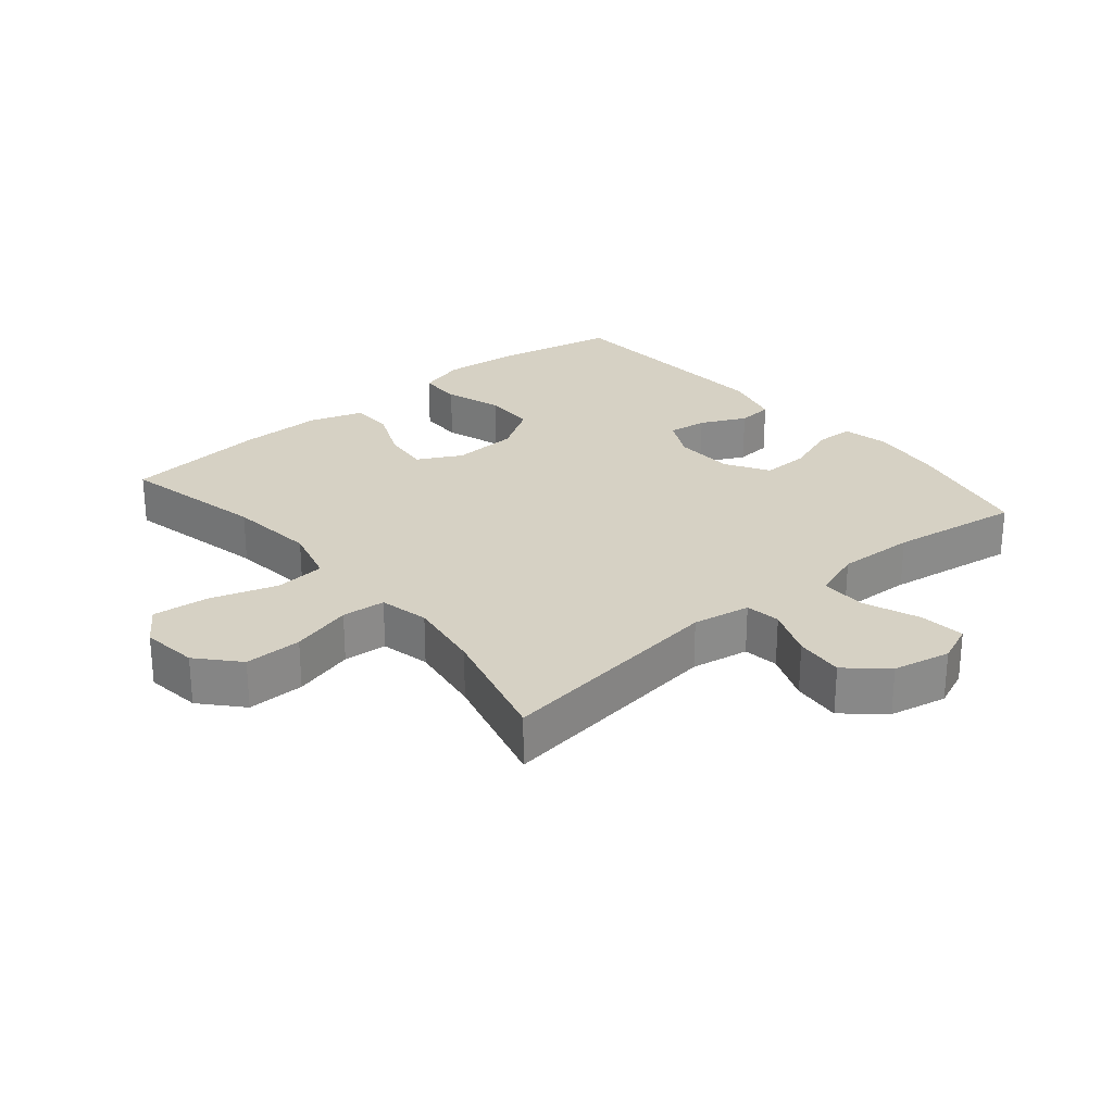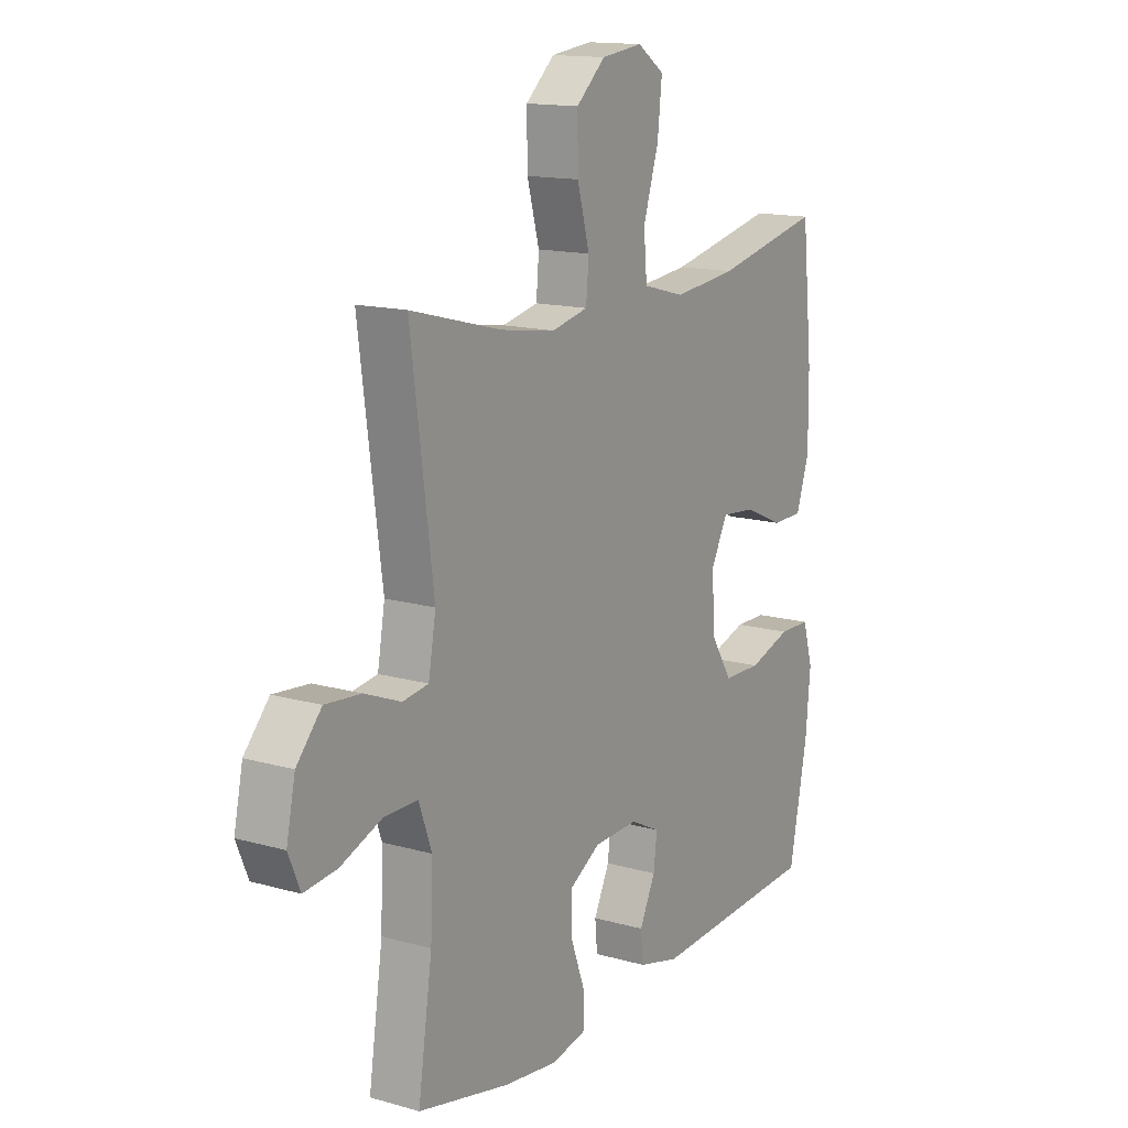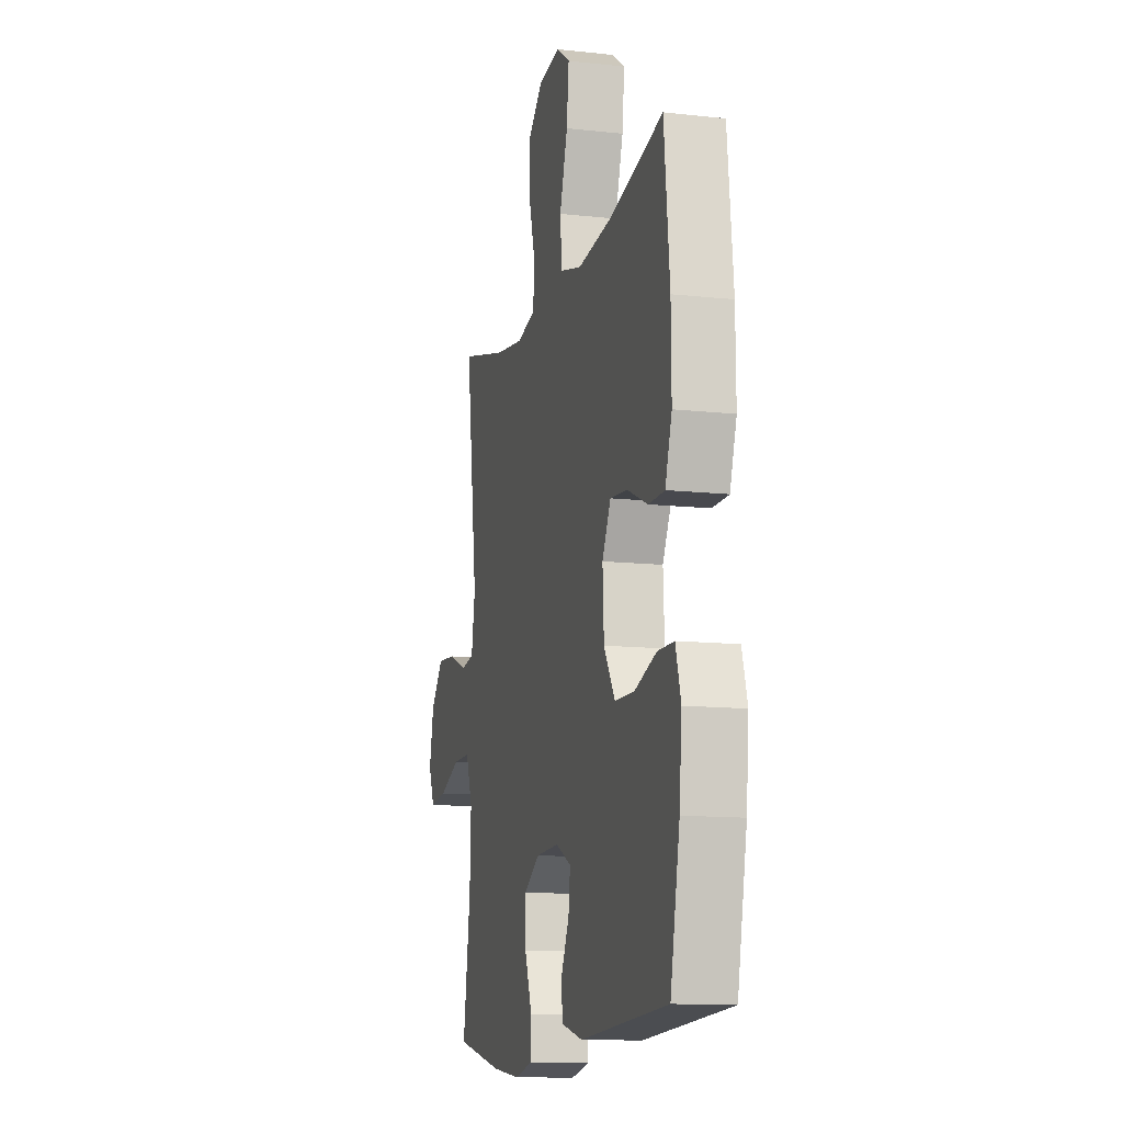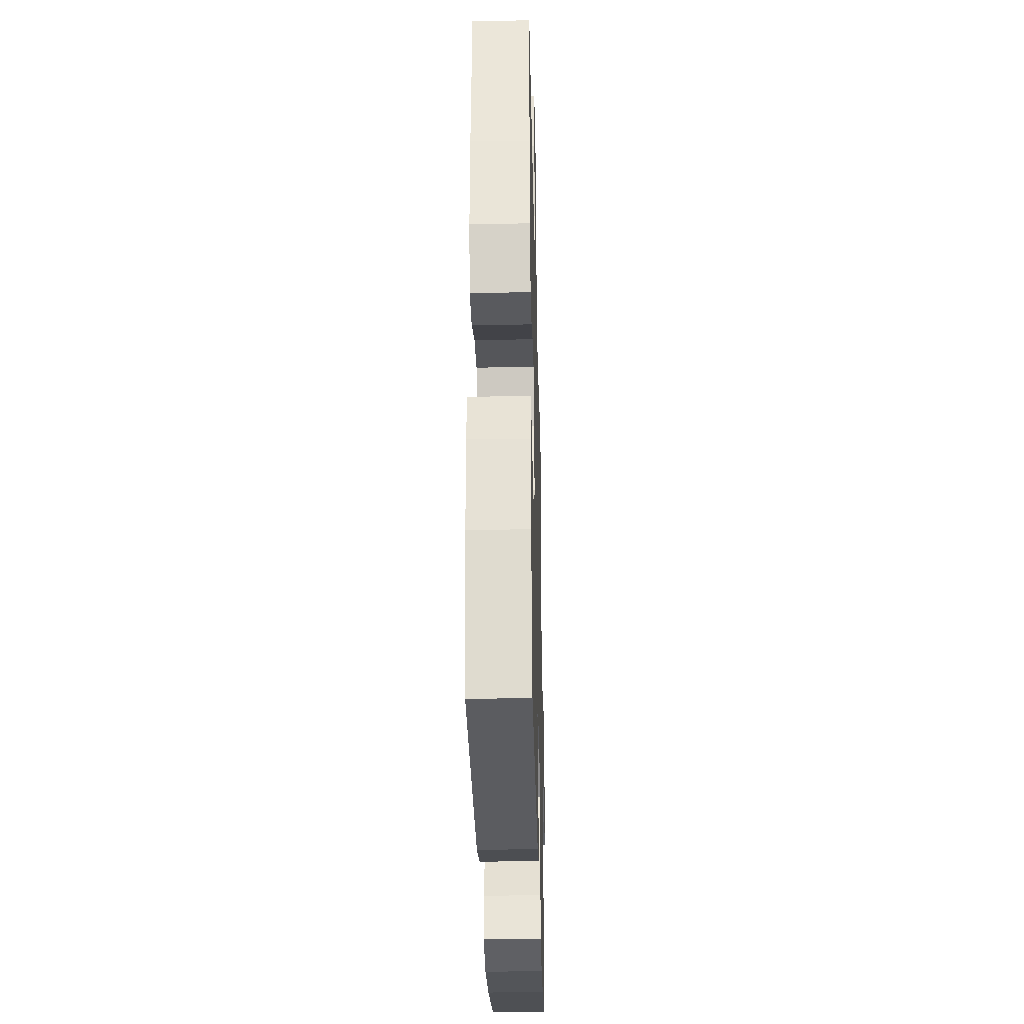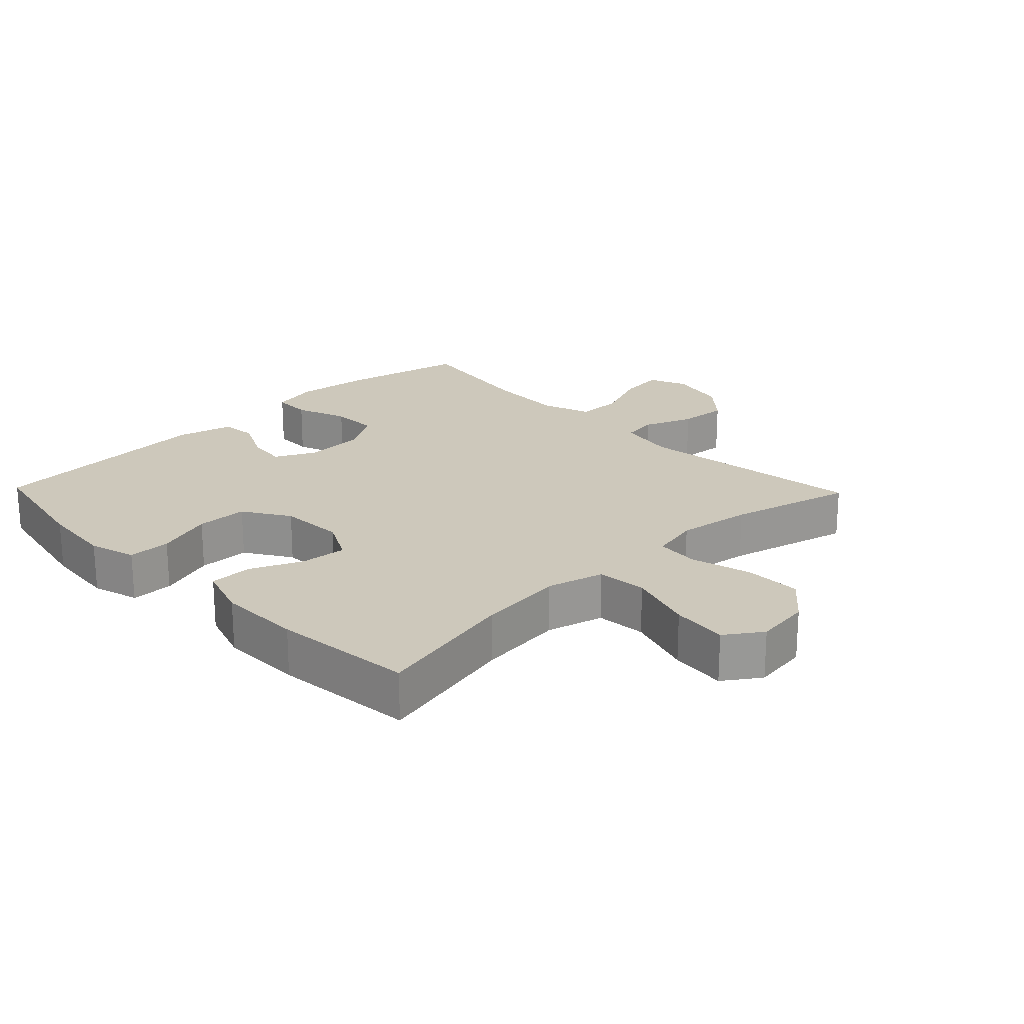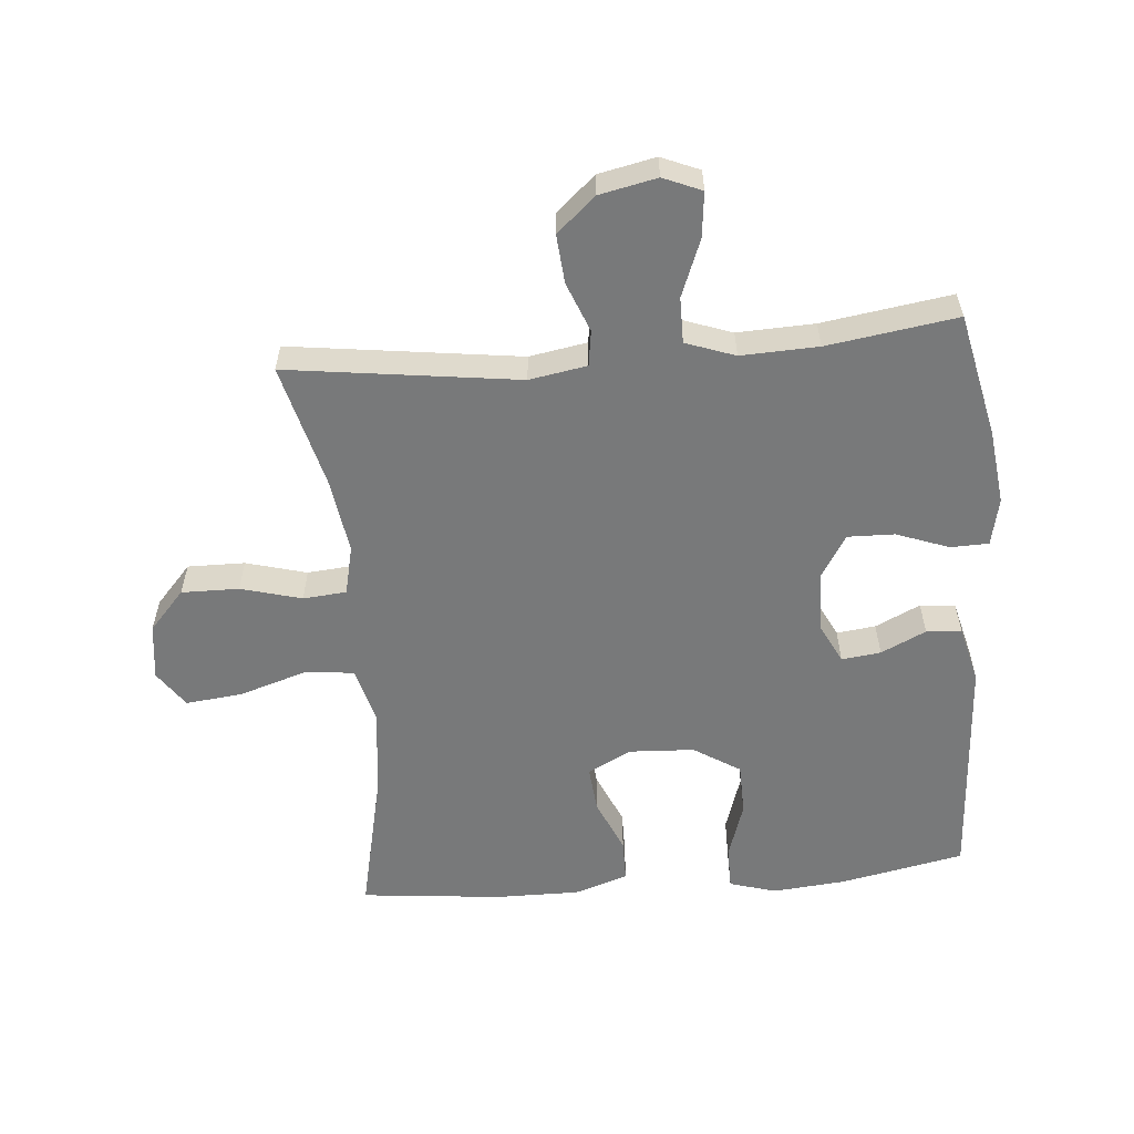
<metadata>
{"format":"obj","ext":"obj","renderer":"f3d","projection":"perspective","resolution":1024,"background":"white","views":[{"elev":26.9,"azim":50.1,"up":"+Y"},{"elev":14.4,"azim":121.9,"up":"+Z"},{"elev":-12.3,"azim":-104.6,"up":"+Z"},{"elev":-31.3,"azim":-88.6,"up":"+Z"},{"elev":21.9,"azim":-44.0,"up":"+Y"},{"elev":-57.7,"azim":94.9,"up":"+Y"}]}
</metadata>
<code>
o path4470
v -0.1658 0.0375 -0.5427
v -0.07674 0.0375 -0.5201
v -0.0718 0.0375 -0.4642
v -0.1059 0.0375 -0.3928
v -0.1133 0.0375 -0.3308
v -0.04936 0.0375 -0.2989
v 0.04637 0.0375 -0.3027
v 0.1135 0.0375 -0.3436
v 0.1117 0.0375 -0.4181
v 0.08122 0.0375 -0.5008
v 0.08262 0.0375 -0.5612
v 0.1579 0.0375 -0.5775
v 0.2751 0.0375 -0.5631
v 0.472 0.0375 -0.52
v 0.4414 0.0375 -0.3143
v 0.4368 0.0375 -0.1921
v 0.4646 0.0375 -0.1143
v 0.5366 0.0375 -0.1145
v 0.6263 0.0375 -0.1499
v 0.698 0.0375 -0.1582
v 0.7234 0.0375 -0.09757
v 0.7044 0.0375 -0.00696
v 0.6503 0.0375 0.05446
v 0.5732 0.0375 0.04802
v 0.4948 0.0375 0.01704
v 0.4392 0.0375 0.02531
v 0.4234 0.0375 0.1165
v 0.472 0.0375 0.4819
v 0.2751 0.0375 0.4308
v 0.1569 0.0375 0.4132
v 0.07896 0.0375 0.4309
v 0.07296 0.0375 0.4995
v 0.09921 0.0375 0.5958
v 0.1002 0.0375 0.6865
v 0.03759 0.0375 0.7428
v -0.05104 0.0375 0.7542
v -0.1089 0.0375 0.7143
v -0.09944 0.0375 0.6249
v -0.06628 0.0375 0.5196
v -0.07322 0.0375 0.4399
v -0.1639 0.0375 0.4158
v -0.3011 0.0375 0.4311
v -0.5297 0.0375 0.4819
v -0.5527 0.0375 0.2585
v -0.5538 0.0375 0.1256
v -0.526 0.0375 0.04065
v -0.459 0.0375 0.04007
v -0.3744 0.0375 0.07705
v -0.3019 0.0375 0.084
v -0.2659 0.0375 0.01514
v -0.2712 0.0375 -0.08786
v -0.3175 0.0375 -0.1615
v -0.3993 0.0375 -0.1631
v -0.4899 0.0375 -0.1335
v -0.5576 0.0375 -0.1343
v -0.5795 0.0375 -0.2085
v -0.5688 0.0375 -0.3247
v -0.5297 0.0375 -0.52
v -0.1658 -0.0375 -0.5427
v -0.07674 -0.0375 -0.5201
v -0.0718 -0.0375 -0.4642
v -0.1059 -0.0375 -0.3928
v -0.1133 -0.0375 -0.3308
v -0.04936 -0.0375 -0.2989
v 0.04637 -0.0375 -0.3027
v 0.1135 -0.0375 -0.3436
v 0.1117 -0.0375 -0.4181
v 0.08122 -0.0375 -0.5008
v 0.08262 -0.0375 -0.5612
v 0.1579 -0.0375 -0.5775
v 0.2751 -0.0375 -0.5631
v 0.472 -0.0375 -0.52
v 0.4414 -0.0375 -0.3143
v 0.4368 -0.0375 -0.1921
v 0.4646 -0.0375 -0.1143
v 0.5366 -0.0375 -0.1145
v 0.6263 -0.0375 -0.1499
v 0.698 -0.0375 -0.1582
v 0.7234 -0.0375 -0.09757
v 0.7044 -0.0375 -0.00696
v 0.6503 -0.0375 0.05446
v 0.5732 -0.0375 0.04802
v 0.4948 -0.0375 0.01704
v 0.4392 -0.0375 0.02531
v 0.4234 -0.0375 0.1165
v 0.472 -0.0375 0.4819
v 0.2751 -0.0375 0.4308
v 0.1569 -0.0375 0.4132
v 0.07896 -0.0375 0.4309
v 0.07296 -0.0375 0.4995
v 0.09921 -0.0375 0.5958
v 0.1002 -0.0375 0.6865
v 0.03759 -0.0375 0.7428
v -0.05104 -0.0375 0.7542
v -0.1089 -0.0375 0.7143
v -0.09944 -0.0375 0.6249
v -0.06628 -0.0375 0.5196
v -0.07322 -0.0375 0.4399
v -0.1639 -0.0375 0.4158
v -0.3011 -0.0375 0.4311
v -0.5297 -0.0375 0.4819
v -0.5527 -0.0375 0.2585
v -0.5538 -0.0375 0.1256
v -0.526 -0.0375 0.04065
v -0.459 -0.0375 0.04007
v -0.3744 -0.0375 0.07705
v -0.3019 -0.0375 0.084
v -0.2659 -0.0375 0.01514
v -0.2712 -0.0375 -0.08786
v -0.3175 -0.0375 -0.1615
v -0.3993 -0.0375 -0.1631
v -0.4899 -0.0375 -0.1335
v -0.5576 -0.0375 -0.1343
v -0.5795 -0.0375 -0.2085
v -0.5688 -0.0375 -0.3247
v -0.5297 -0.0375 -0.52
v 0.698 0.0375 -0.1582
v 0.698 0.0375 -0.1582
v 0.7234 0.0375 -0.09757
v 0.7044 0.0375 -0.00696
v 0.6503 0.0375 0.05446
v 0.6263 0.0375 -0.1499
v 0.5732 0.0375 0.04802
v 0.5366 0.0375 -0.1145
v 0.4948 0.0375 0.01704
v 0.4646 0.0375 -0.1143
v 0.4646 0.0375 -0.1143
v 0.4392 0.0375 0.02531
v 0.4392 0.0375 0.02531
v 0.4368 0.0375 -0.1921
v 0.472 0.0375 -0.52
v 0.472 0.0375 -0.52
v 0.4414 0.0375 -0.3143
v 0.4234 0.0375 0.1165
v 0.472 0.0375 0.4819
v 0.472 0.0375 0.4819
v 0.2751 0.0375 0.4308
v 0.2751 0.0375 -0.5631
v 0.1579 0.0375 -0.5775
v 0.1569 0.0375 0.4132
v 0.08262 0.0375 -0.5612
v 0.08262 0.0375 -0.5612
v 0.1135 0.0375 -0.3436
v 0.1117 0.0375 -0.4181
v 0.07896 0.0375 0.4309
v 0.07896 0.0375 0.4309
v 0.04637 0.0375 -0.3027
v 0.08122 0.0375 -0.5008
v 0.09921 0.0375 0.5958
v 0.1002 0.0375 0.6865
v 0.03759 0.0375 0.7428
v 0.07296 0.0375 0.4995
v -0.04936 0.0375 -0.2989
v -0.05104 0.0375 0.7542
v -0.1133 0.0375 -0.3308
v -0.1133 0.0375 -0.3308
v -0.1089 0.0375 0.7143
v -0.1089 0.0375 0.7143
v -0.06628 0.0375 0.5196
v -0.07322 0.0375 0.4399
v -0.07322 0.0375 0.4399
v -0.09944 0.0375 0.6249
v -0.07674 0.0375 -0.5201
v -0.07674 0.0375 -0.5201
v -0.0718 0.0375 -0.4642
v -0.1059 0.0375 -0.3928
v -0.1639 0.0375 0.4158
v -0.1658 0.0375 -0.5427
v -0.3011 0.0375 0.4311
v -0.2659 0.0375 0.01514
v -0.2712 0.0375 -0.08786
v -0.3019 0.0375 0.084
v -0.3019 0.0375 0.084
v -0.3175 0.0375 -0.1615
v -0.3744 0.0375 0.07705
v -0.3993 0.0375 -0.1631
v -0.459 0.0375 0.04007
v -0.4899 0.0375 -0.1335
v -0.526 0.0375 0.04065
v -0.526 0.0375 0.04065
v -0.5576 0.0375 -0.1343
v -0.5576 0.0375 -0.1343
v -0.5297 0.0375 0.4819
v -0.5297 0.0375 0.4819
v -0.5297 0.0375 -0.52
v -0.5297 0.0375 -0.52
v -0.5538 0.0375 0.1256
v -0.5527 0.0375 0.2585
v -0.5688 0.0375 -0.3247
v -0.5795 0.0375 -0.2085
v 0.698 -0.0375 -0.1582
v 0.698 -0.0375 -0.1582
v 0.7234 -0.0375 -0.09757
v 0.7044 -0.0375 -0.00696
v 0.6503 -0.0375 0.05446
v 0.6263 -0.0375 -0.1499
v 0.5732 -0.0375 0.04802
v 0.5366 -0.0375 -0.1145
v 0.4948 -0.0375 0.01704
v 0.4646 -0.0375 -0.1143
v 0.4646 -0.0375 -0.1143
v 0.4392 -0.0375 0.02531
v 0.4392 -0.0375 0.02531
v 0.4368 -0.0375 -0.1921
v 0.472 -0.0375 -0.52
v 0.472 -0.0375 -0.52
v 0.4414 -0.0375 -0.3143
v 0.4234 -0.0375 0.1165
v 0.472 -0.0375 0.4819
v 0.472 -0.0375 0.4819
v 0.2751 -0.0375 0.4308
v 0.2751 -0.0375 -0.5631
v 0.1579 -0.0375 -0.5775
v 0.1569 -0.0375 0.4132
v 0.08262 -0.0375 -0.5612
v 0.08262 -0.0375 -0.5612
v 0.1135 -0.0375 -0.3436
v 0.1117 -0.0375 -0.4181
v 0.07896 -0.0375 0.4309
v 0.07896 -0.0375 0.4309
v 0.04637 -0.0375 -0.3027
v 0.08122 -0.0375 -0.5008
v 0.09921 -0.0375 0.5958
v 0.1002 -0.0375 0.6865
v 0.03759 -0.0375 0.7428
v 0.07296 -0.0375 0.4995
v -0.04936 -0.0375 -0.2989
v -0.05104 -0.0375 0.7542
v -0.1133 -0.0375 -0.3308
v -0.1133 -0.0375 -0.3308
v -0.1089 -0.0375 0.7143
v -0.1089 -0.0375 0.7143
v -0.06628 -0.0375 0.5196
v -0.07322 -0.0375 0.4399
v -0.07322 -0.0375 0.4399
v -0.09944 -0.0375 0.6249
v -0.07674 -0.0375 -0.5201
v -0.07674 -0.0375 -0.5201
v -0.0718 -0.0375 -0.4642
v -0.1059 -0.0375 -0.3928
v -0.1639 -0.0375 0.4158
v -0.1658 -0.0375 -0.5427
v -0.3011 -0.0375 0.4311
v -0.2659 -0.0375 0.01514
v -0.2712 -0.0375 -0.08786
v -0.3019 -0.0375 0.084
v -0.3019 -0.0375 0.084
v -0.3175 -0.0375 -0.1615
v -0.3744 -0.0375 0.07705
v -0.3993 -0.0375 -0.1631
v -0.459 -0.0375 0.04007
v -0.4899 -0.0375 -0.1335
v -0.526 -0.0375 0.04065
v -0.526 -0.0375 0.04065
v -0.5576 -0.0375 -0.1343
v -0.5576 -0.0375 -0.1343
v -0.5297 -0.0375 0.4819
v -0.5297 -0.0375 0.4819
v -0.5297 -0.0375 -0.52
v -0.5297 -0.0375 -0.52
v -0.5538 -0.0375 0.1256
v -0.5527 -0.0375 0.2585
v -0.5688 -0.0375 -0.3247
v -0.5795 -0.0375 -0.2085
f 207 212 205
f 197 194 195
f 245 248 229
f 199 200 198
f 224 225 236
f 202 204 200
f 264 252 255
f 202 200 199
f 211 208 209
f 204 221 217
f 213 222 215
f 193 196 191
f 227 245 229
f 240 242 239
f 224 236 223
f 259 248 263
f 239 242 237
f 249 246 243
f 221 204 202
f 264 250 252
f 217 218 207
f 208 221 202
f 213 218 222
f 262 243 257
f 234 244 219
f 214 244 208
f 223 236 233
f 219 244 214
f 229 248 240
f 263 250 264
f 240 248 242
f 212 218 213
f 250 263 248
f 223 233 226
f 204 217 207
f 199 198 197
f 197 198 194
f 246 244 234
f 253 251 261
f 194 196 193
f 261 249 262
f 233 234 226
f 221 244 227
f 244 221 208
f 211 214 208
f 207 218 212
f 226 234 219
f 262 249 243
f 228 236 225
f 198 196 194
f 241 246 234
f 242 248 259
f 231 236 228
f 245 227 244
f 249 261 251
f 243 246 241
f 118 21 79 192
f 21 22 80 79
f 22 23 81 80
f 19 20 78 77
f 23 24 82 81
f 18 19 77 76
f 24 25 83 82
f 127 18 76 201
f 25 129 203 83
f 16 17 75 74
f 132 15 73 206
f 15 16 74 73
f 26 27 85 84
f 27 136 210 85
f 28 29 87 86
f 13 14 72 71
f 12 13 71 70
f 29 30 88 87
f 142 12 70 216
f 8 9 67 66
f 30 146 220 88
f 7 8 66 65
f 10 11 69 68
f 9 10 68 67
f 33 34 92 91
f 34 35 93 92
f 32 33 91 90
f 31 32 90 89
f 6 7 65 64
f 35 36 94 93
f 156 6 64 230
f 36 158 232 94
f 39 161 235 97
f 38 39 97 96
f 37 38 96 95
f 164 3 61 238
f 3 4 62 61
f 40 41 99 98
f 1 2 60 59
f 4 5 63 62
f 41 42 100 99
f 50 51 109 108
f 173 50 108 247
f 51 52 110 109
f 48 49 107 106
f 52 53 111 110
f 47 48 106 105
f 53 54 112 111
f 180 47 105 254
f 54 182 256 112
f 42 184 258 100
f 186 1 59 260
f 45 46 104 103
f 44 45 103 102
f 43 44 102 101
f 57 58 116 115
f 56 57 115 114
f 55 56 114 113
f 133 131 138
f 123 121 120
f 171 155 174
f 125 124 126
f 150 162 151
f 128 126 130
f 190 181 178
f 128 125 126
f 137 135 134
f 130 143 147
f 139 141 148
f 119 117 122
f 153 155 171
f 166 165 168
f 150 149 162
f 185 189 174
f 165 163 168
f 175 169 172
f 147 128 130
f 190 178 176
f 143 133 144
f 134 128 147
f 139 148 144
f 188 183 169
f 160 145 170
f 140 134 170
f 149 159 162
f 145 140 170
f 155 166 174
f 189 190 176
f 166 168 174
f 138 139 144
f 176 174 189
f 149 152 159
f 130 133 143
f 125 123 124
f 123 120 124
f 172 160 170
f 179 187 177
f 120 119 122
f 187 188 175
f 159 152 160
f 147 153 170
f 170 134 147
f 137 134 140
f 133 138 144
f 152 145 160
f 188 169 175
f 154 151 162
f 124 120 122
f 167 160 172
f 168 185 174
f 157 154 162
f 171 170 153
f 175 177 187
f 169 167 172

</code>
